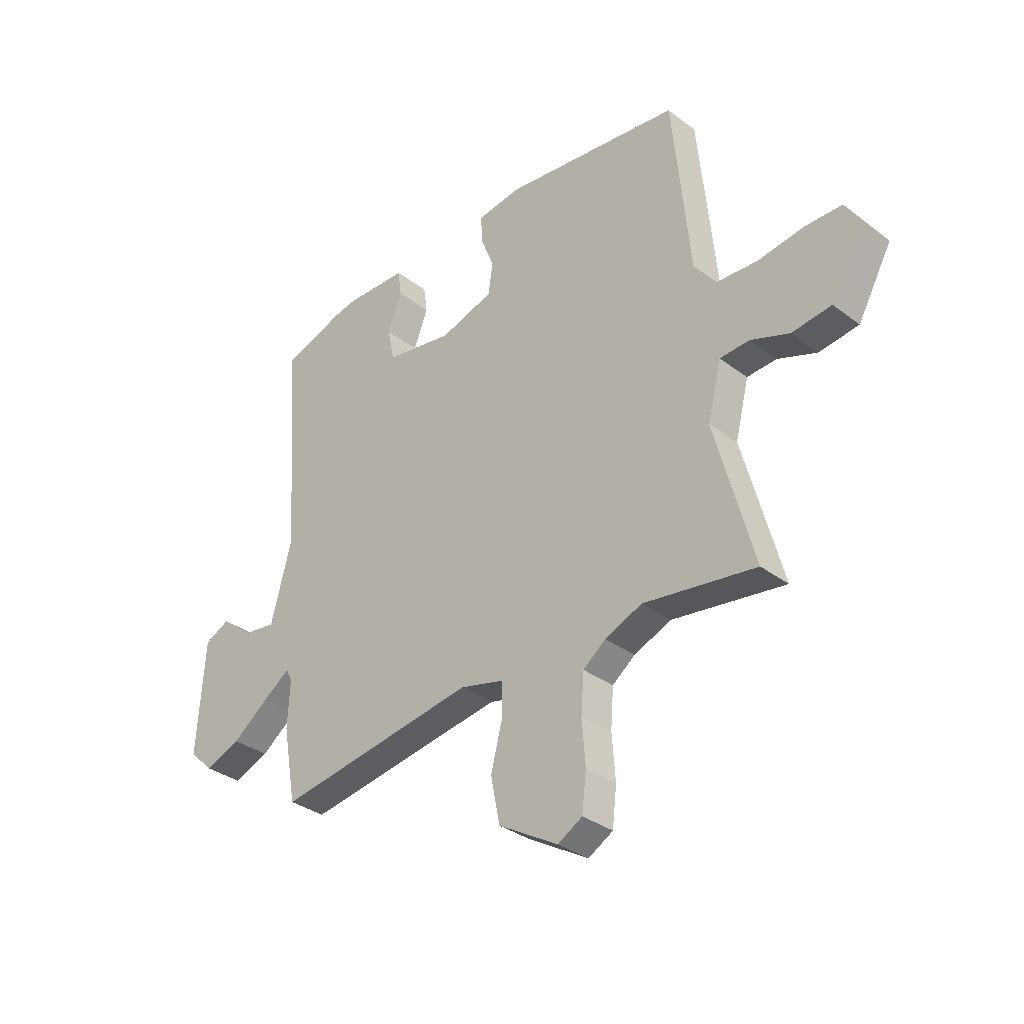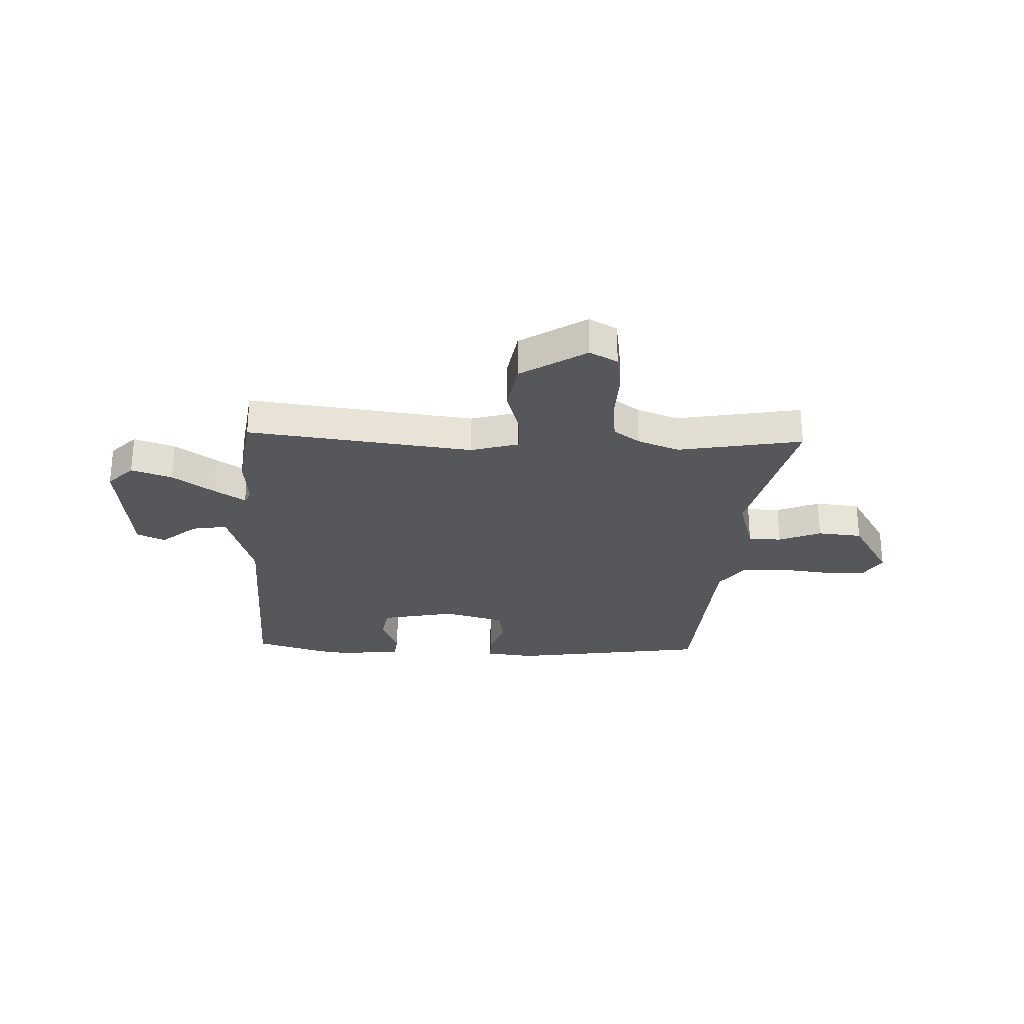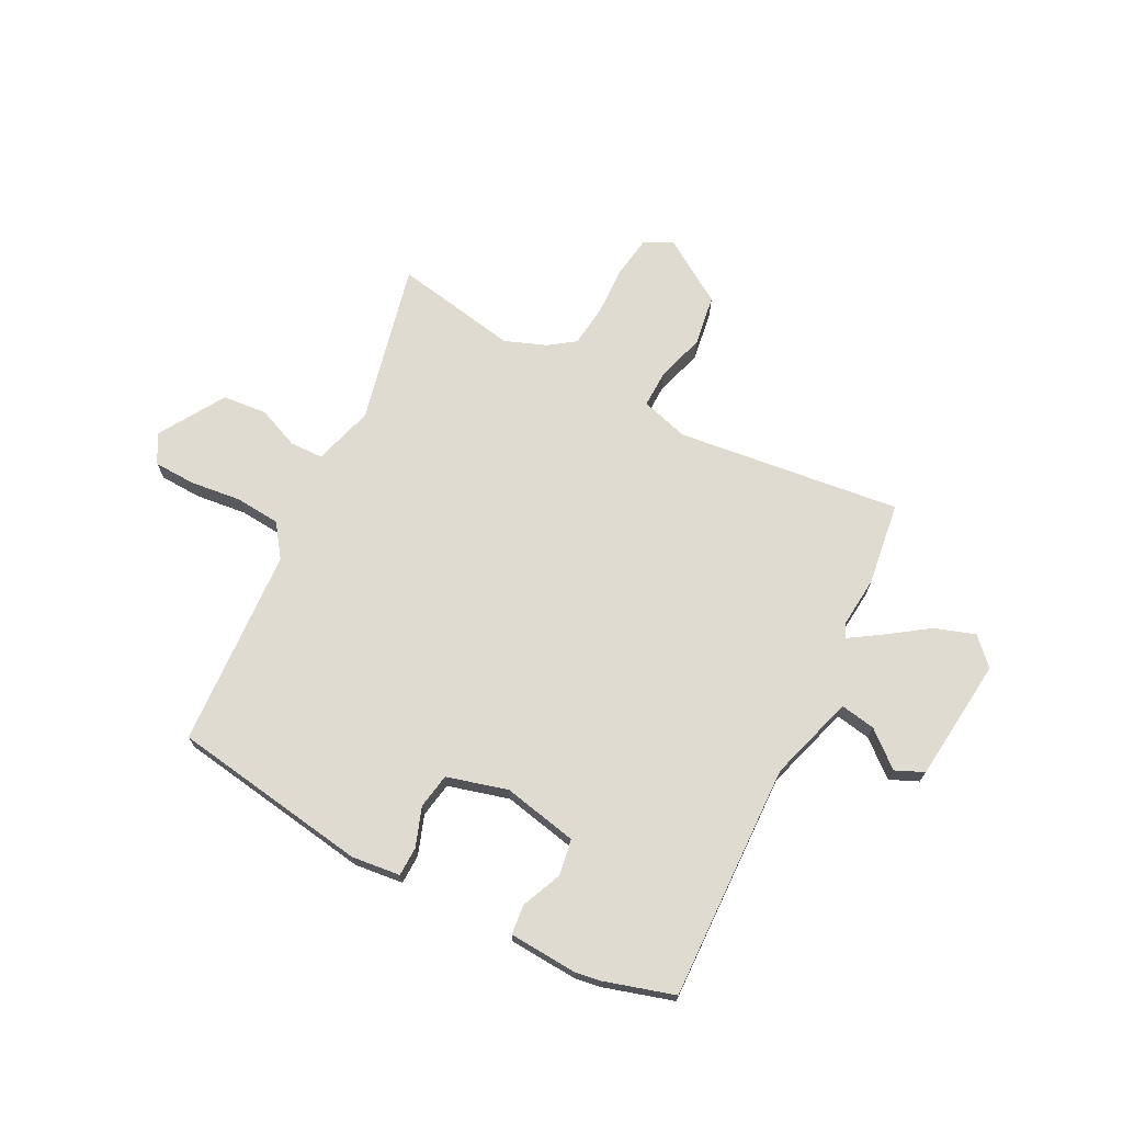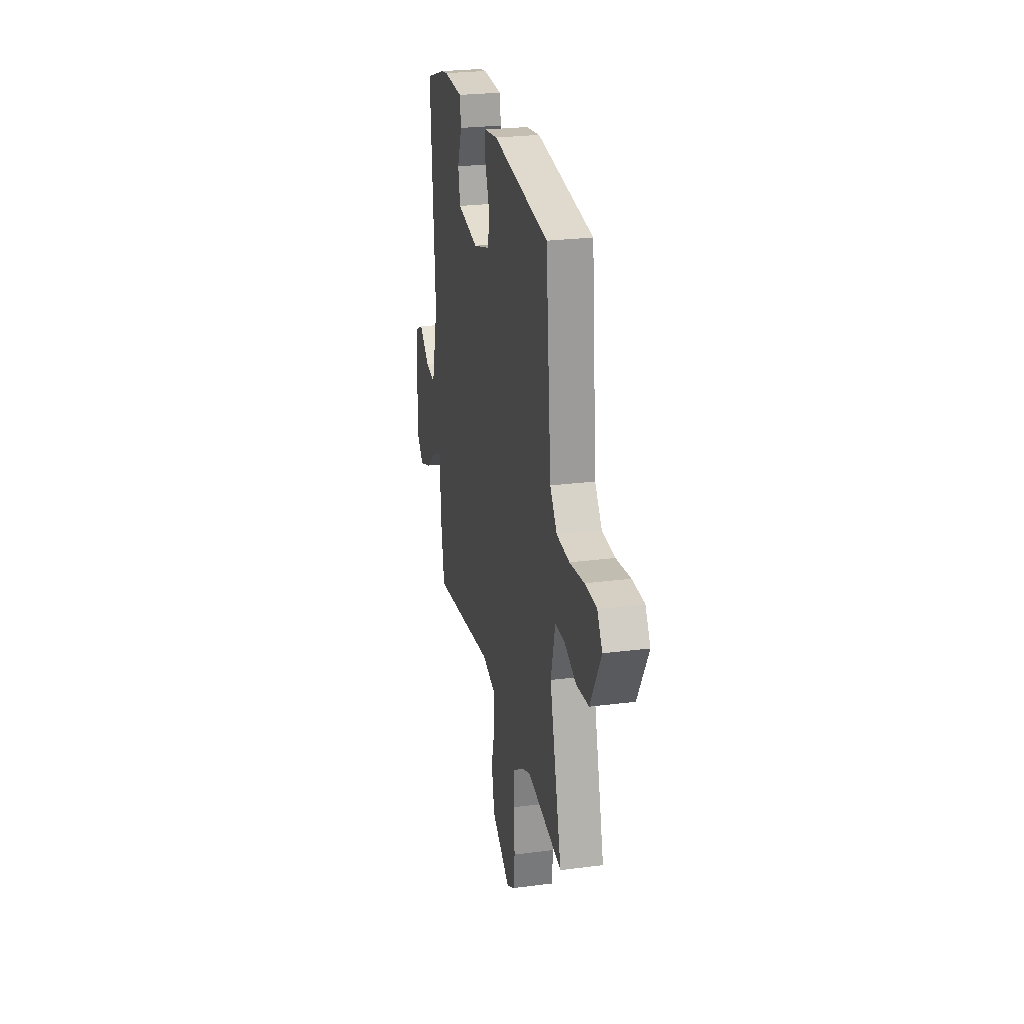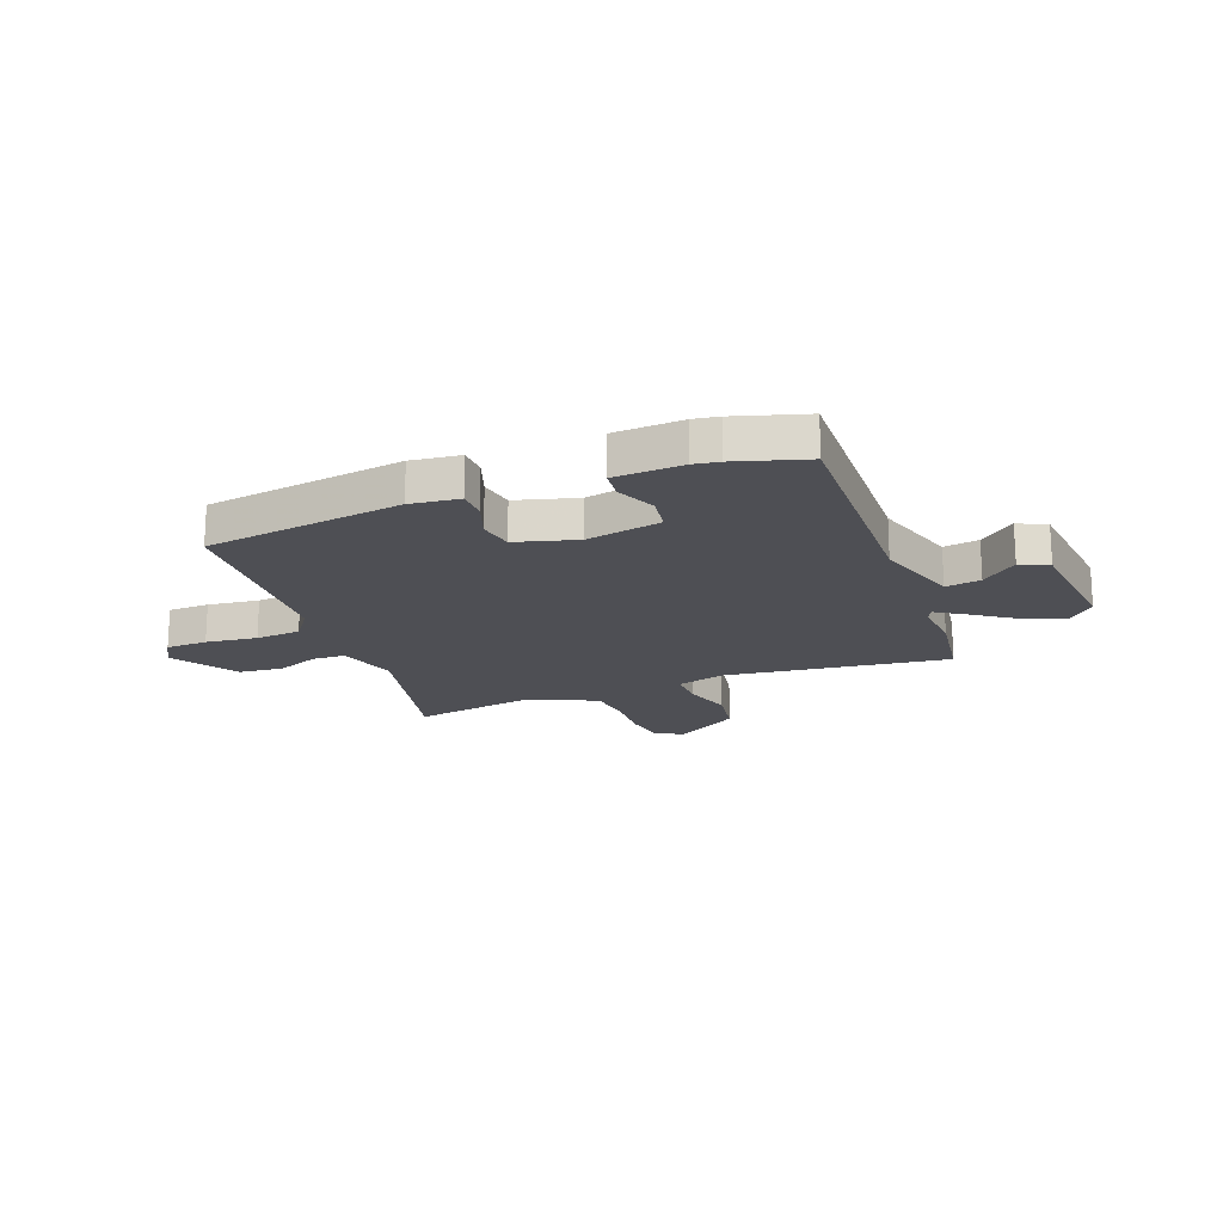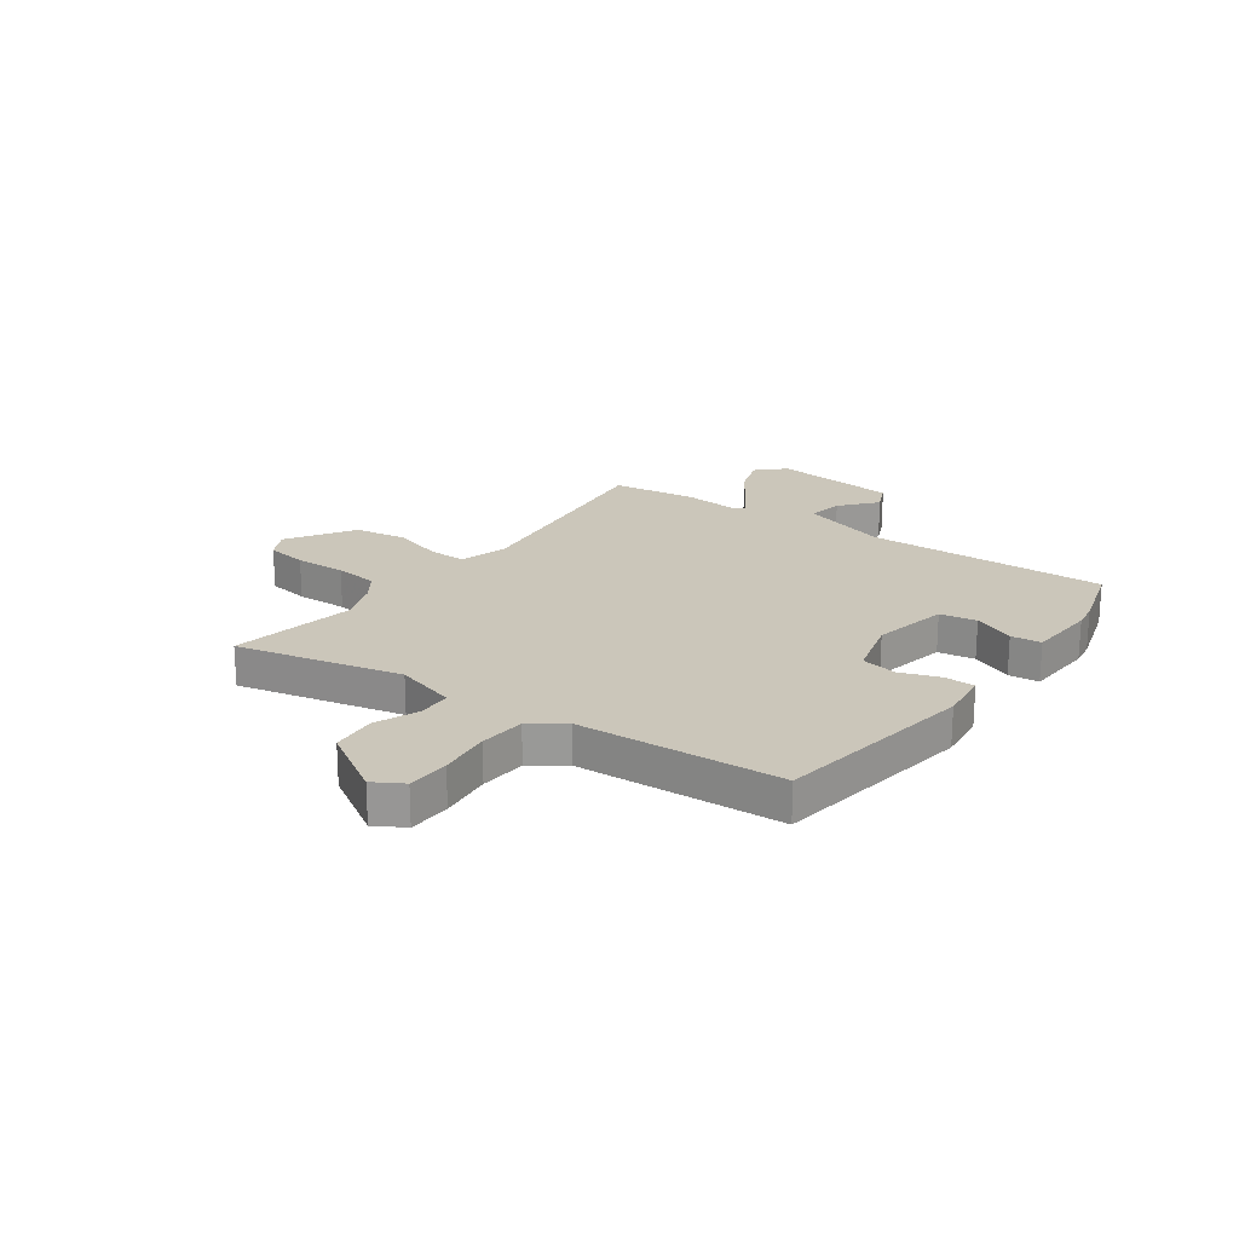
<metadata>
{"format":"obj","ext":"obj","renderer":"f3d","projection":"perspective","resolution":1024,"background":"white","views":[{"elev":-33.3,"azim":-135.9,"up":"+Z"},{"elev":-27.1,"azim":179.6,"up":"+Y"},{"elev":70.2,"azim":29.4,"up":"+Y"},{"elev":26.0,"azim":-101.6,"up":"+Z"},{"elev":-18.3,"azim":22.9,"up":"+Y"},{"elev":21.2,"azim":-52.0,"up":"+Y"}]}
</metadata>
<code>
v -0.435 0.07 0.504
v -0.058 0.07 0.547
v 0.034 0.07 0.533
v 0.033 0.07 0.477
v 0.004 0.07 0.404
v 0.013 0.07 0.337
v 0.127 0.07 0.301
v 0.27 0.07 0.325
v 0.284 0.07 0.393
v 0.254 0.07 0.471
v 0.262 0.07 0.527
v 0.392 0.07 0.53
v 0.439 0.07 0.521
v 0.571 0.07 0.476
v 0.54 0.07 0.028
v 0.584 0.07 -0.138
v 0.651 0.07 -0.129
v 0.72 0.07 -0.075
v 0.773 0.07 -0.101
v 0.789 0.07 -0.337
v 0.739 0.07 -0.385
v 0.663 0.07 -0.356
v 0.586 0.07 -0.298
v 0.529 0.07 -0.258
v 0.516 0.07 -0.284
v 0.521 0.07 -0.382
v 0.493 0.07 -0.539
v 0.069 0.07 -0.472
v -0.023 0.07 -0.495
v -0.024 0.07 -0.566
v 0 0.07 -0.66
v -0.019 0.07 -0.756
v -0.145 0.07 -0.83
v -0.197 0.07 -0.8
v -0.206 0.07 -0.722
v -0.199 0.07 -0.627
v -0.205 0.07 -0.546
v -0.253 0.07 -0.509
v -0.331 0.07 -0.476
v -0.568 0.07 -0.51
v -0.486 0.07 -0.206
v -0.515 0.07 -0.09
v -0.578 0.07 -0.086
v -0.659 0.07 -0.116
v -0.743 0.07 -0.105
v -0.815 0.07 0.024
v -0.781 0.07 0.077
v -0.702 0.07 0.077
v -0.605 0.07 0.062
v -0.519 0.07 0.066
v -0.472 0.07 0.126
v -0.435 0 0.504
v -0.058 0 0.547
v 0.034 0 0.533
v 0.033 0 0.477
v 0.004 0 0.404
v 0.013 0 0.337
v 0.127 0 0.301
v 0.27 0 0.325
v 0.284 0 0.393
v 0.254 0 0.471
v 0.262 0 0.527
v 0.392 0 0.53
v 0.439 0 0.521
v 0.571 0 0.476
v 0.54 0 0.028
v 0.584 0 -0.138
v 0.651 0 -0.129
v 0.72 0 -0.075
v 0.773 0 -0.101
v 0.789 0 -0.337
v 0.739 0 -0.385
v 0.663 0 -0.356
v 0.586 0 -0.298
v 0.529 0 -0.258
v 0.516 0 -0.284
v 0.521 0 -0.382
v 0.493 0 -0.539
v 0.069 0 -0.472
v -0.023 0 -0.495
v -0.024 0 -0.566
v 0 0 -0.66
v -0.019 0 -0.756
v -0.145 0 -0.83
v -0.197 0 -0.8
v -0.206 0 -0.722
v -0.199 0 -0.627
v -0.205 0 -0.546
v -0.253 0 -0.509
v -0.331 0 -0.476
v -0.568 0 -0.51
v -0.486 0 -0.206
v -0.515 0 -0.09
v -0.578 0 -0.086
v -0.659 0 -0.116
v -0.743 0 -0.105
v -0.815 0 0.024
v -0.781 0 0.077
v -0.702 0 0.077
v -0.605 0 0.062
v -0.519 0 0.066
v -0.472 0 0.126
f 46 47 48 49
f 46 49 50
f 43 44 45 46
f 42 43 46 50
f 41 42 50 51
f 39 40 41
f 38 39 41 51
f 33 34 35 36
f 33 36 37
f 30 31 32 33
f 29 30 33 37
f 25 26 27 28
f 24 25 28 29
f 20 21 22 23
f 20 23 24
f 17 18 19 20
f 16 17 20 24
f 15 16 24 29
f 9 10 11 12
f 8 9 12 13
f 2 3 4 5
f 2 5 6
f 1 2 6
f 51 1 6
f 38 51 6 7
f 37 38 7 8
f 14 15 29 37
f 8 13 14 37
f 100 99 98 97
f 101 100 97
f 97 96 95 94
f 101 97 94 93
f 102 101 93 92
f 92 91 90
f 102 92 90 89
f 87 86 85 84
f 88 87 84
f 84 83 82 81
f 88 84 81 80
f 79 78 77 76
f 80 79 76 75
f 74 73 72 71
f 75 74 71
f 71 70 69 68
f 75 71 68 67
f 80 75 67 66
f 63 62 61 60
f 64 63 60 59
f 56 55 54 53
f 57 56 53
f 57 53 52
f 57 52 102
f 58 57 102 89
f 59 58 89 88
f 88 80 66 65
f 88 65 64 59
f 1 52 53 2
f 2 53 54 3
f 3 54 55 4
f 4 55 56 5
f 5 56 57 6
f 6 57 58 7
f 7 58 59 8
f 8 59 60 9
f 9 60 61 10
f 10 61 62 11
f 11 62 63 12
f 12 63 64 13
f 13 64 65 14
f 14 65 66 15
f 15 66 67 16
f 16 67 68 17
f 17 68 69 18
f 18 69 70 19
f 19 70 71 20
f 20 71 72 21
f 21 72 73 22
f 22 73 74 23
f 23 74 75 24
f 24 75 76 25
f 25 76 77 26
f 26 77 78 27
f 27 78 79 28
f 28 79 80 29
f 29 80 81 30
f 30 81 82 31
f 31 82 83 32
f 32 83 84 33
f 33 84 85 34
f 34 85 86 35
f 35 86 87 36
f 36 87 88 37
f 37 88 89 38
f 38 89 90 39
f 39 90 91 40
f 40 91 92 41
f 41 92 93 42
f 42 93 94 43
f 43 94 95 44
f 44 95 96 45
f 45 96 97 46
f 46 97 98 47
f 47 98 99 48
f 48 99 100 49
f 49 100 101 50
f 50 101 102 51
f 51 102 52 1

</code>
